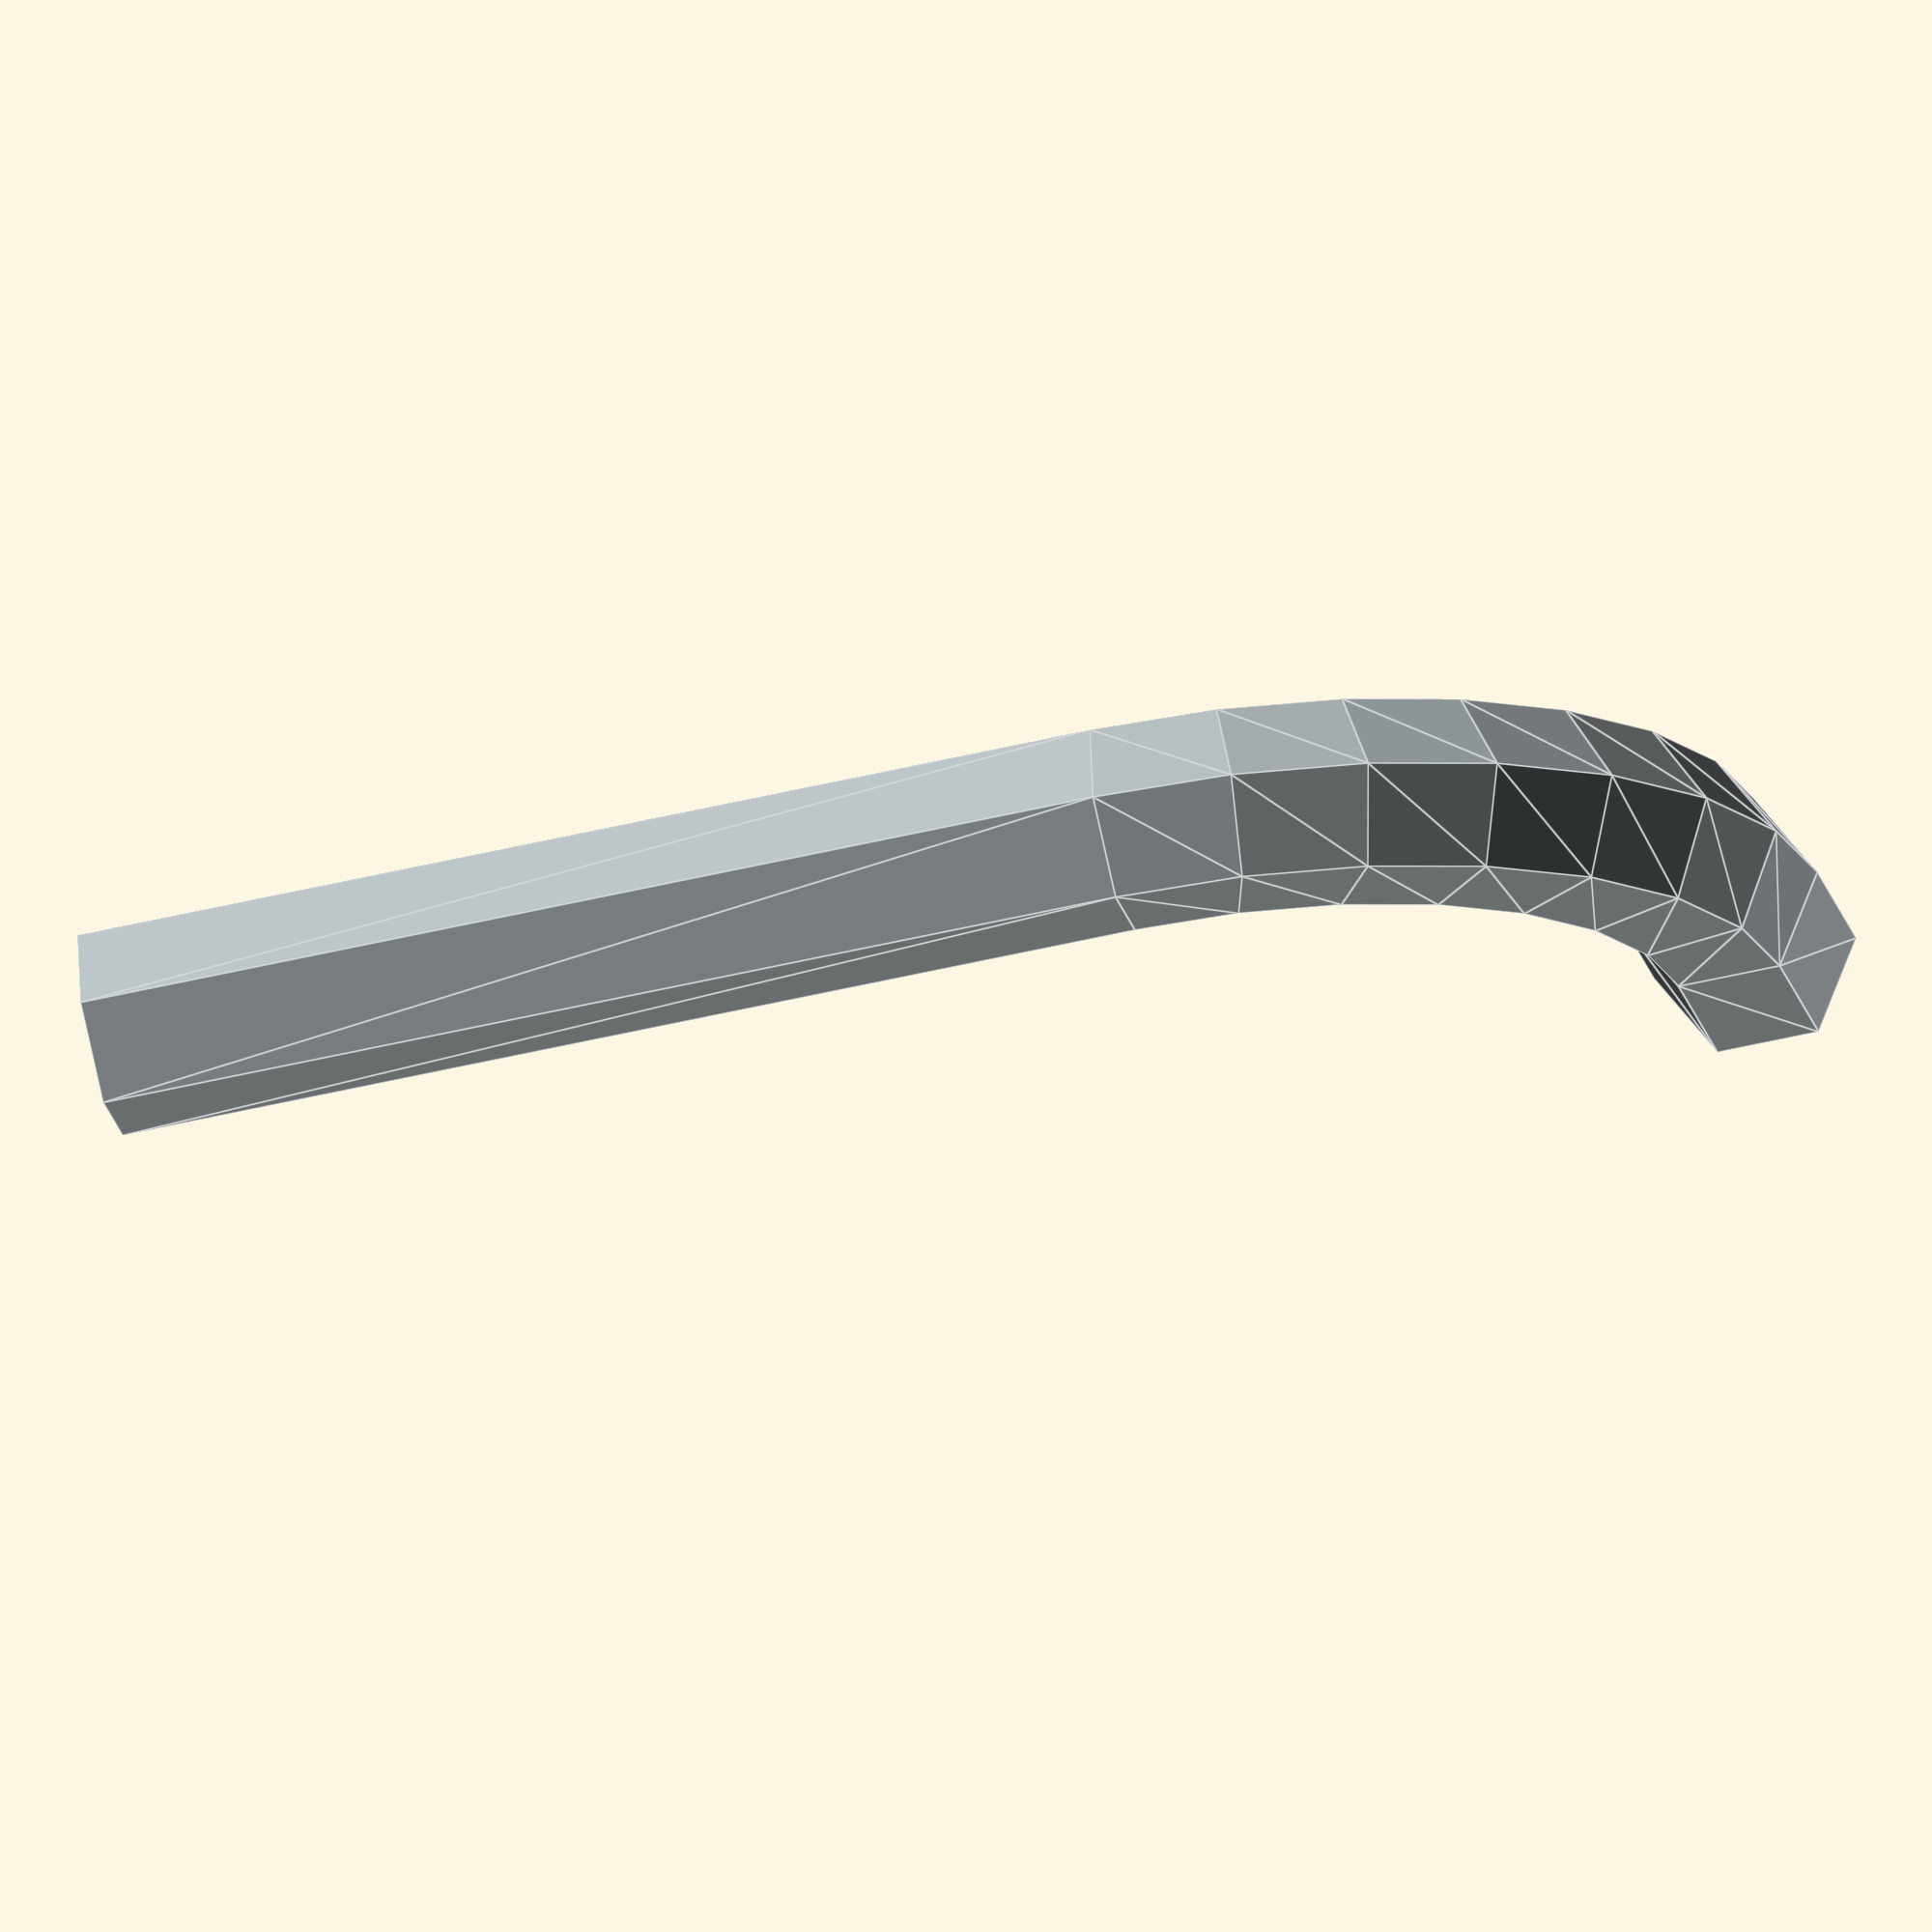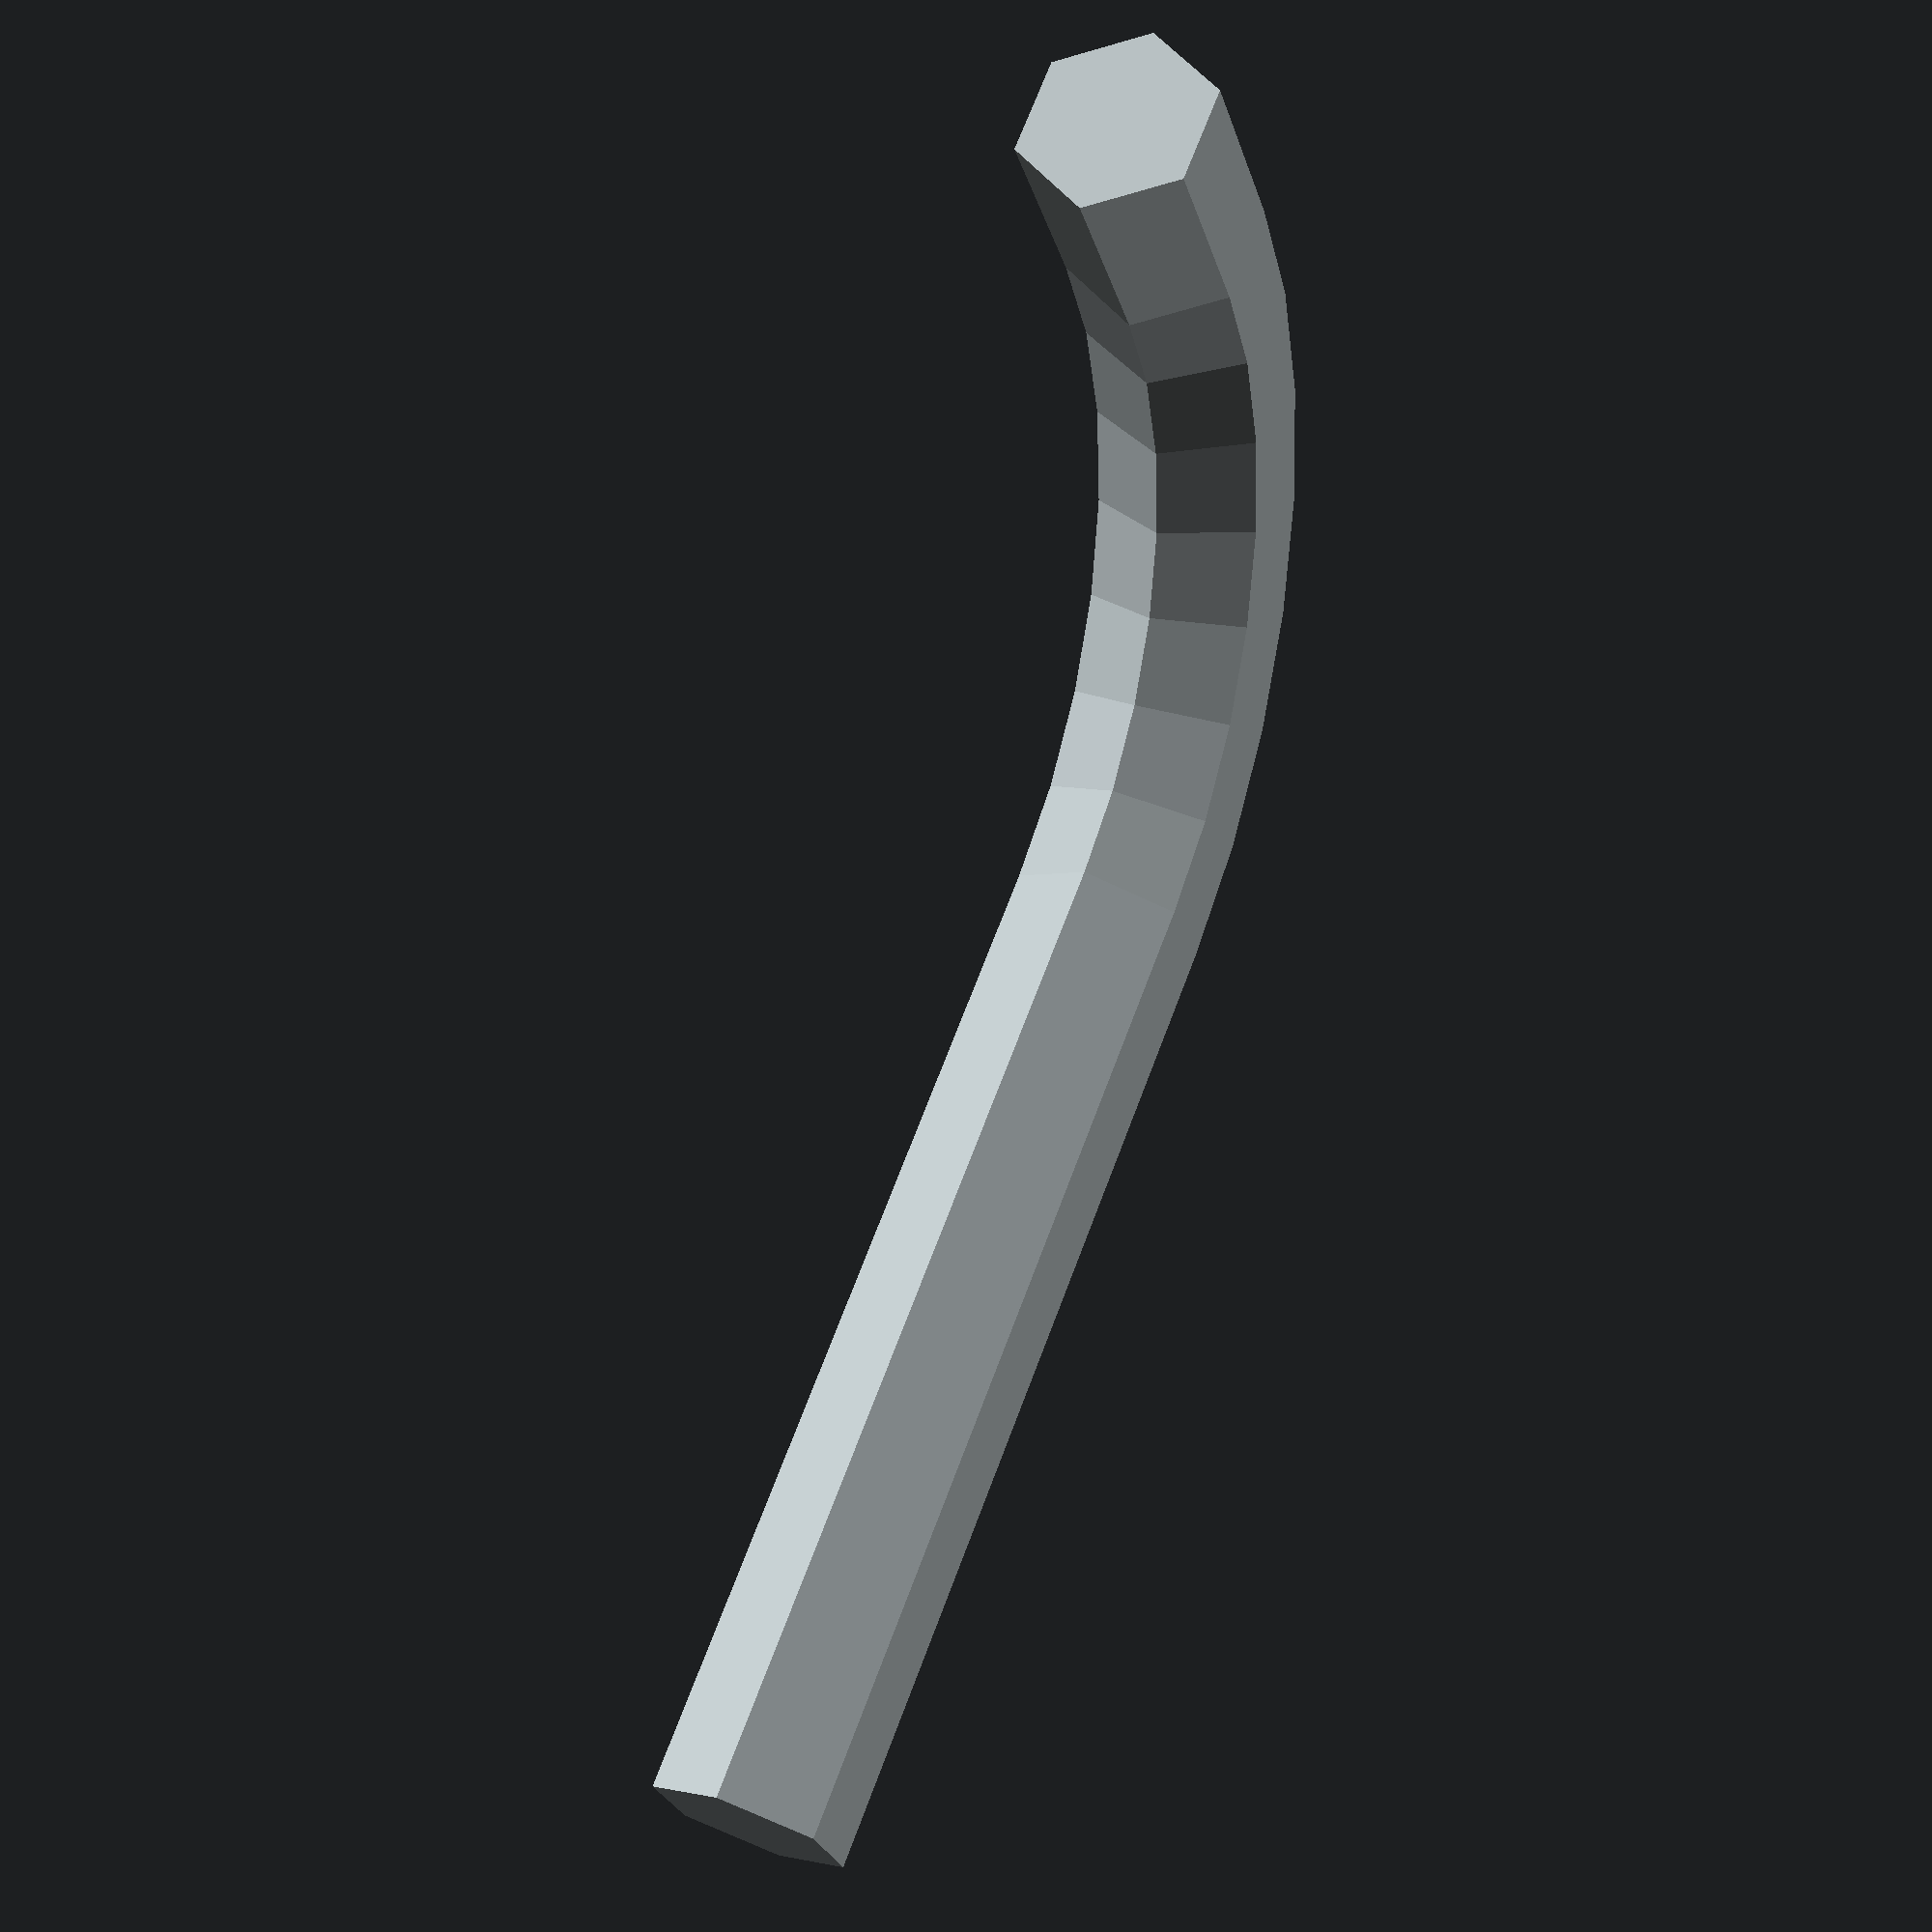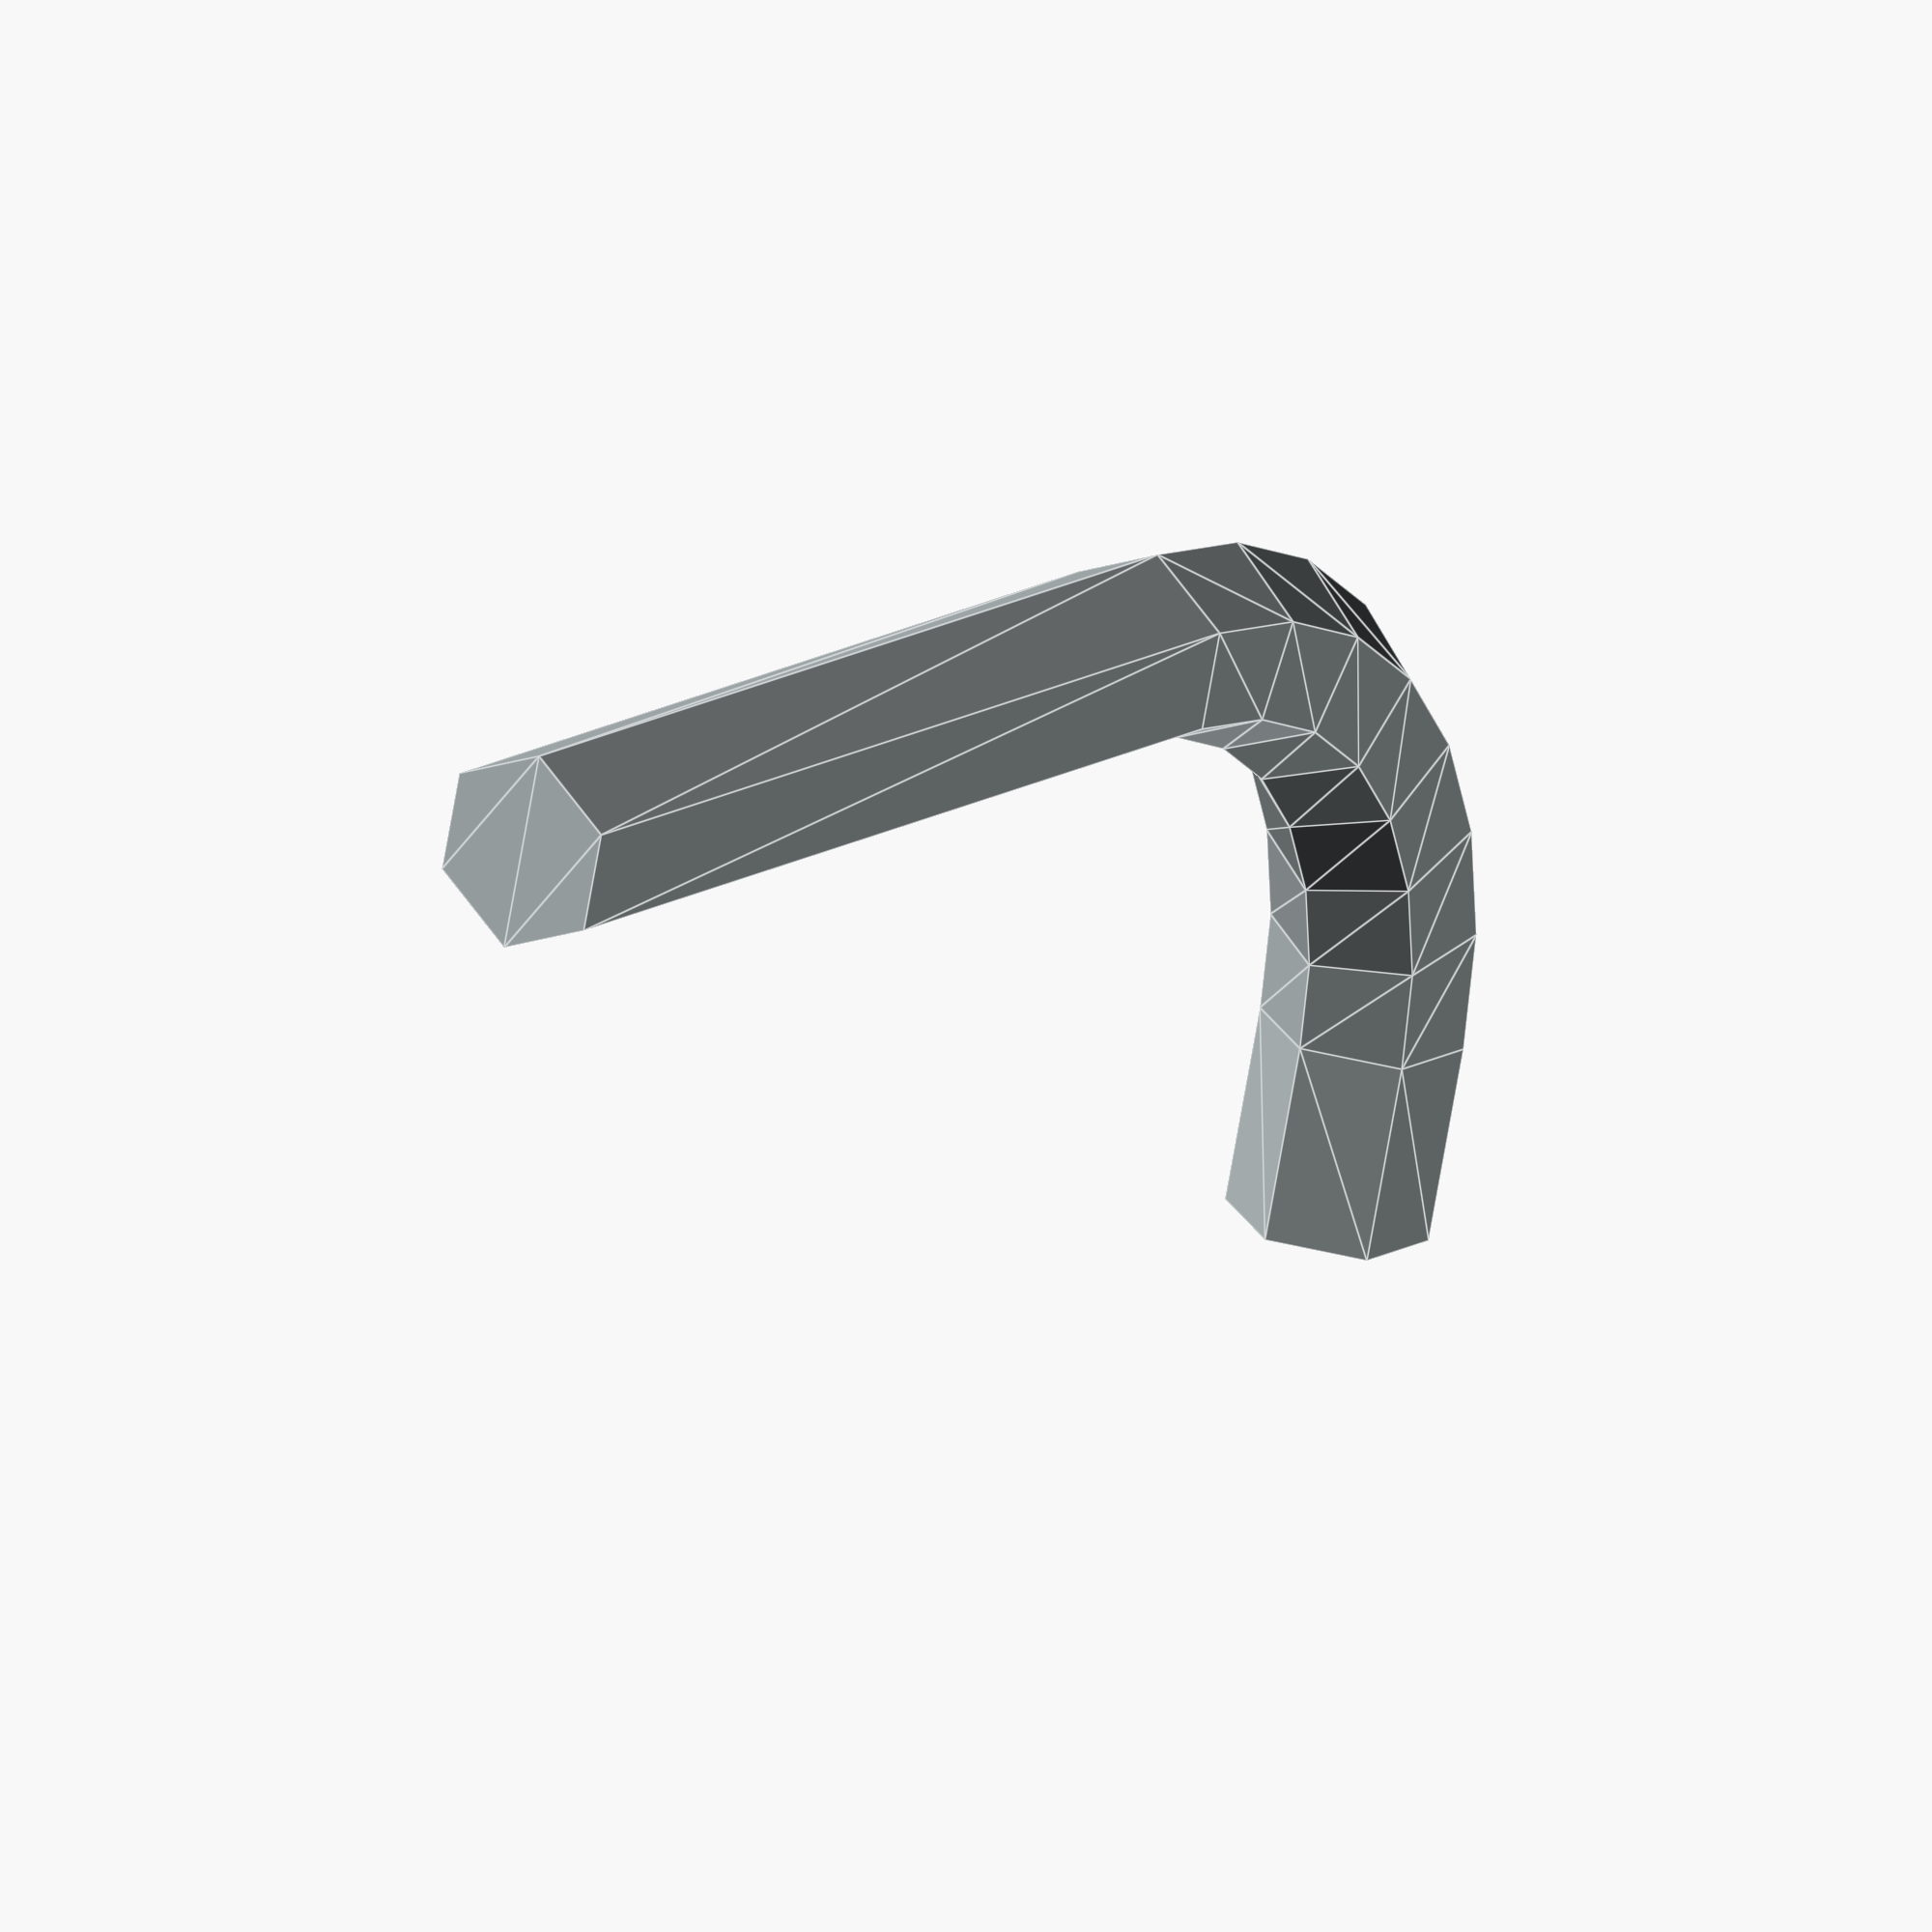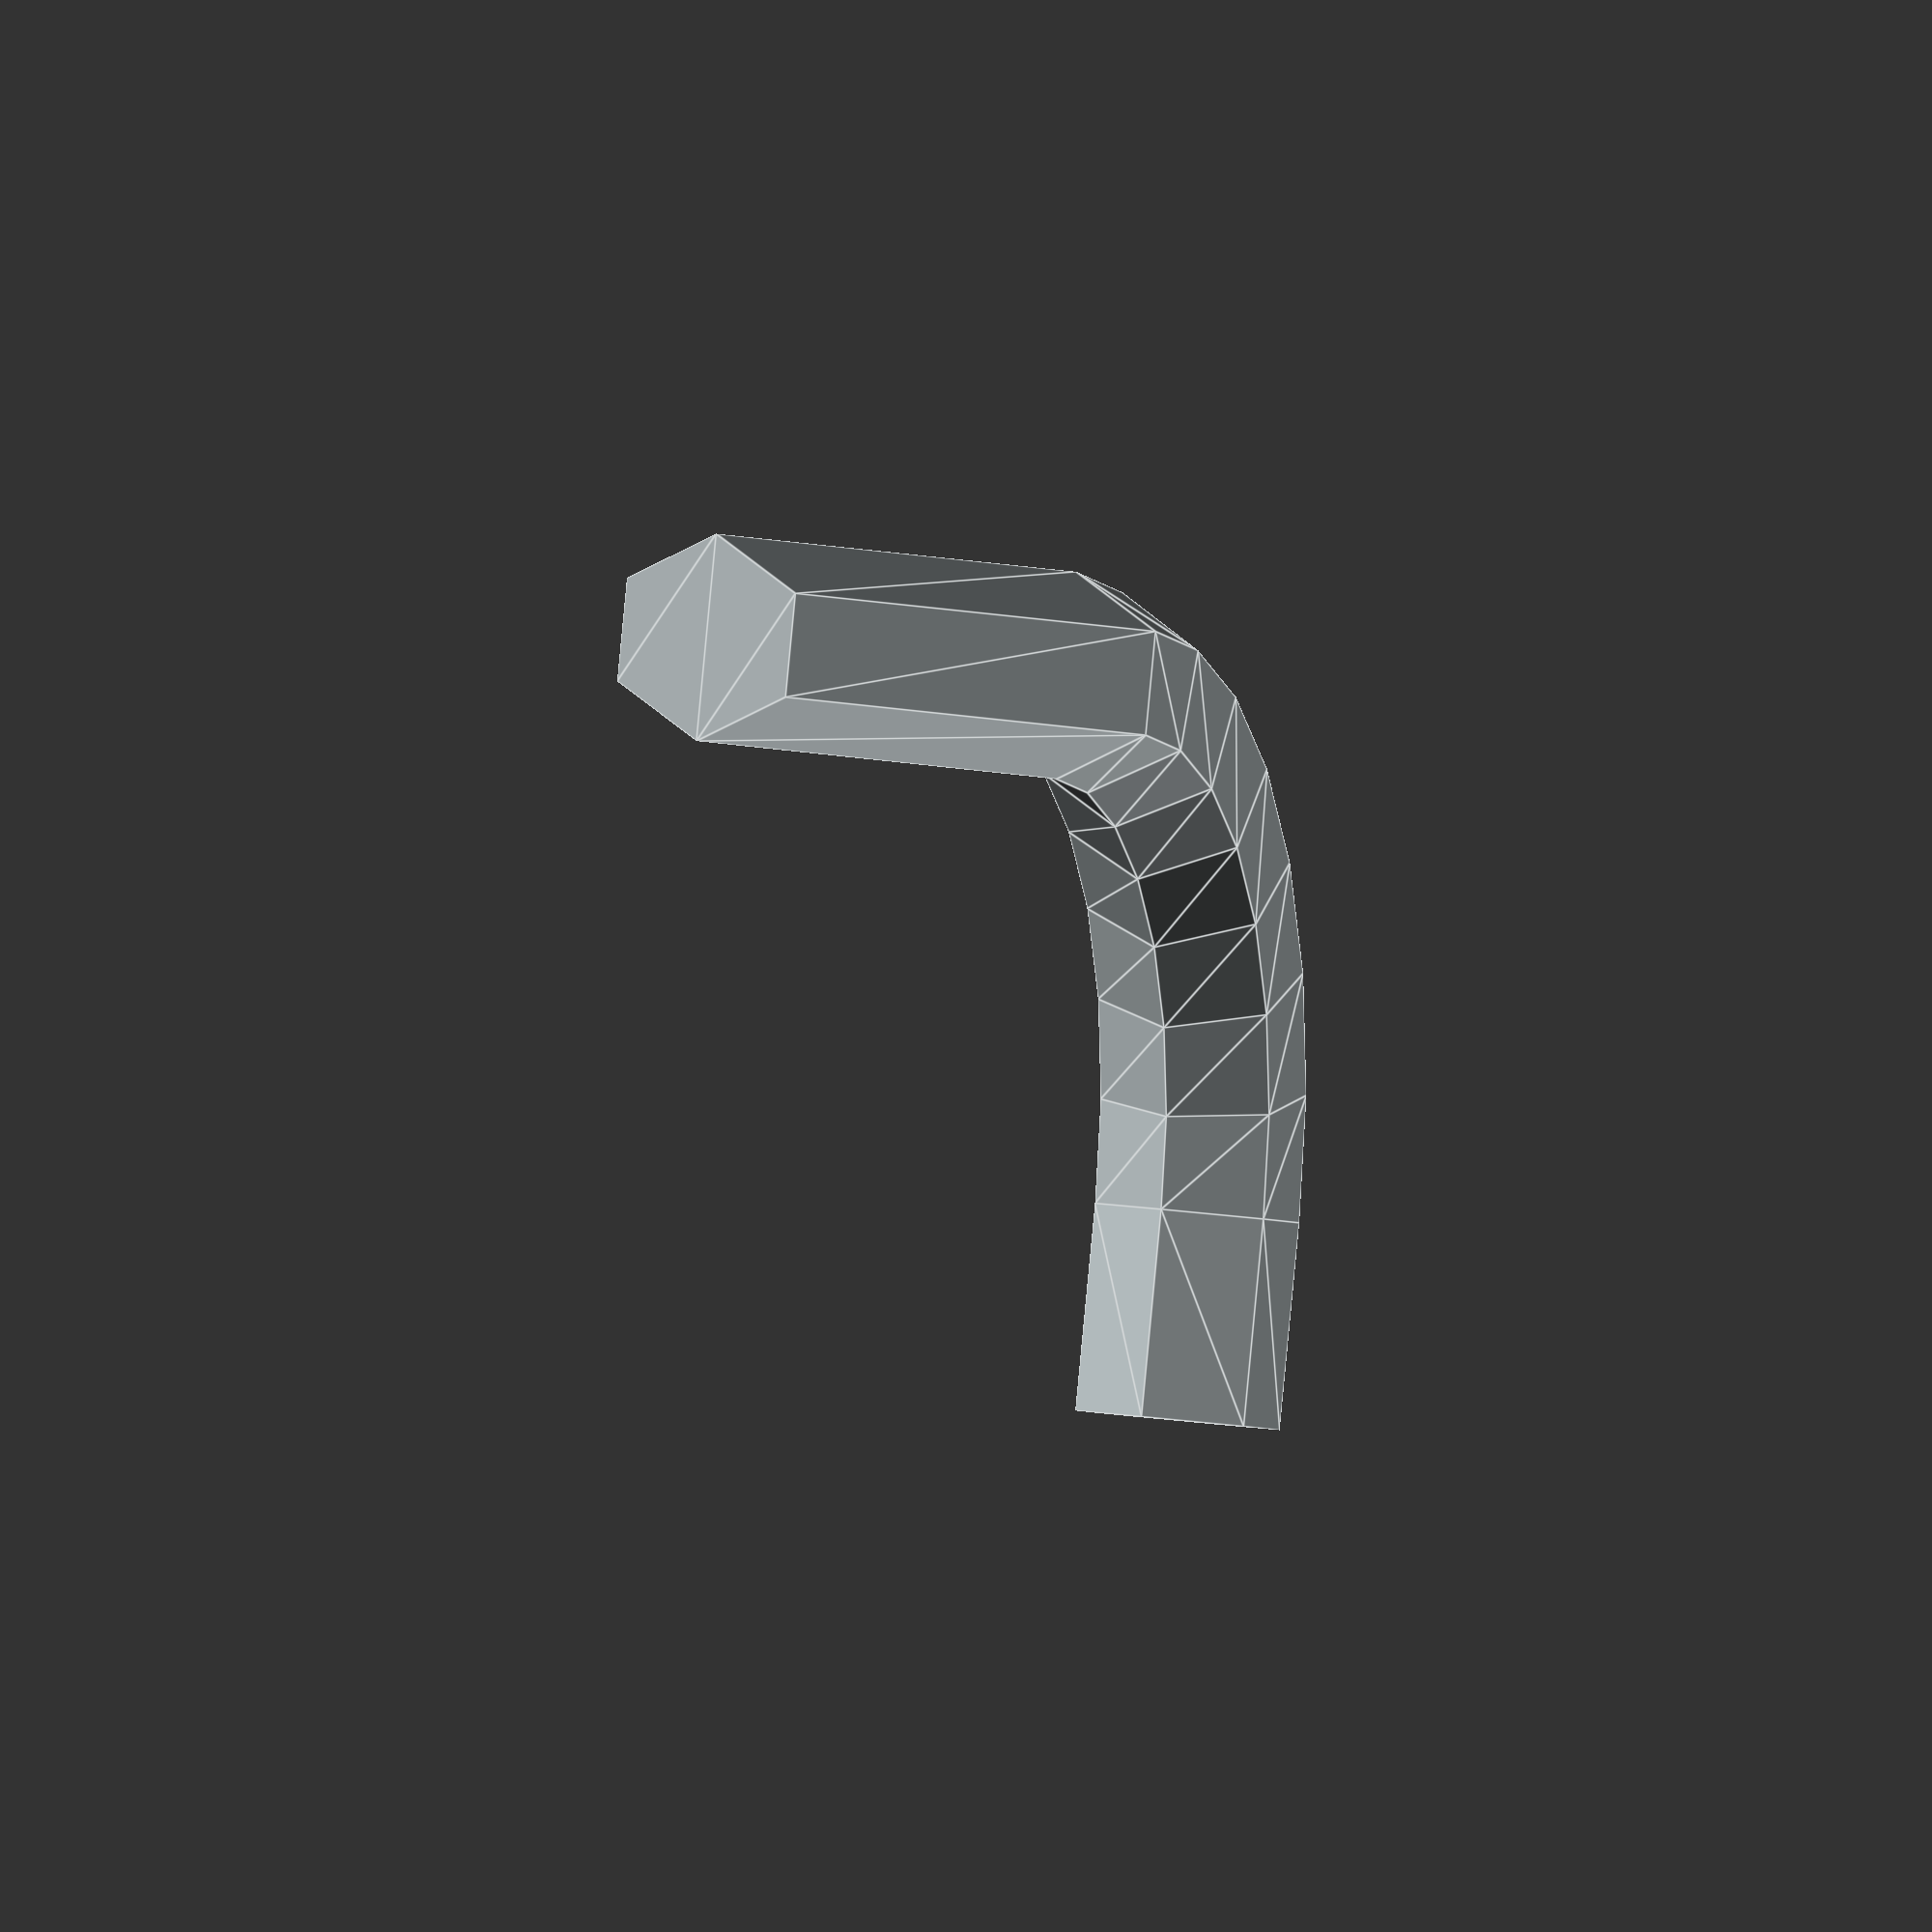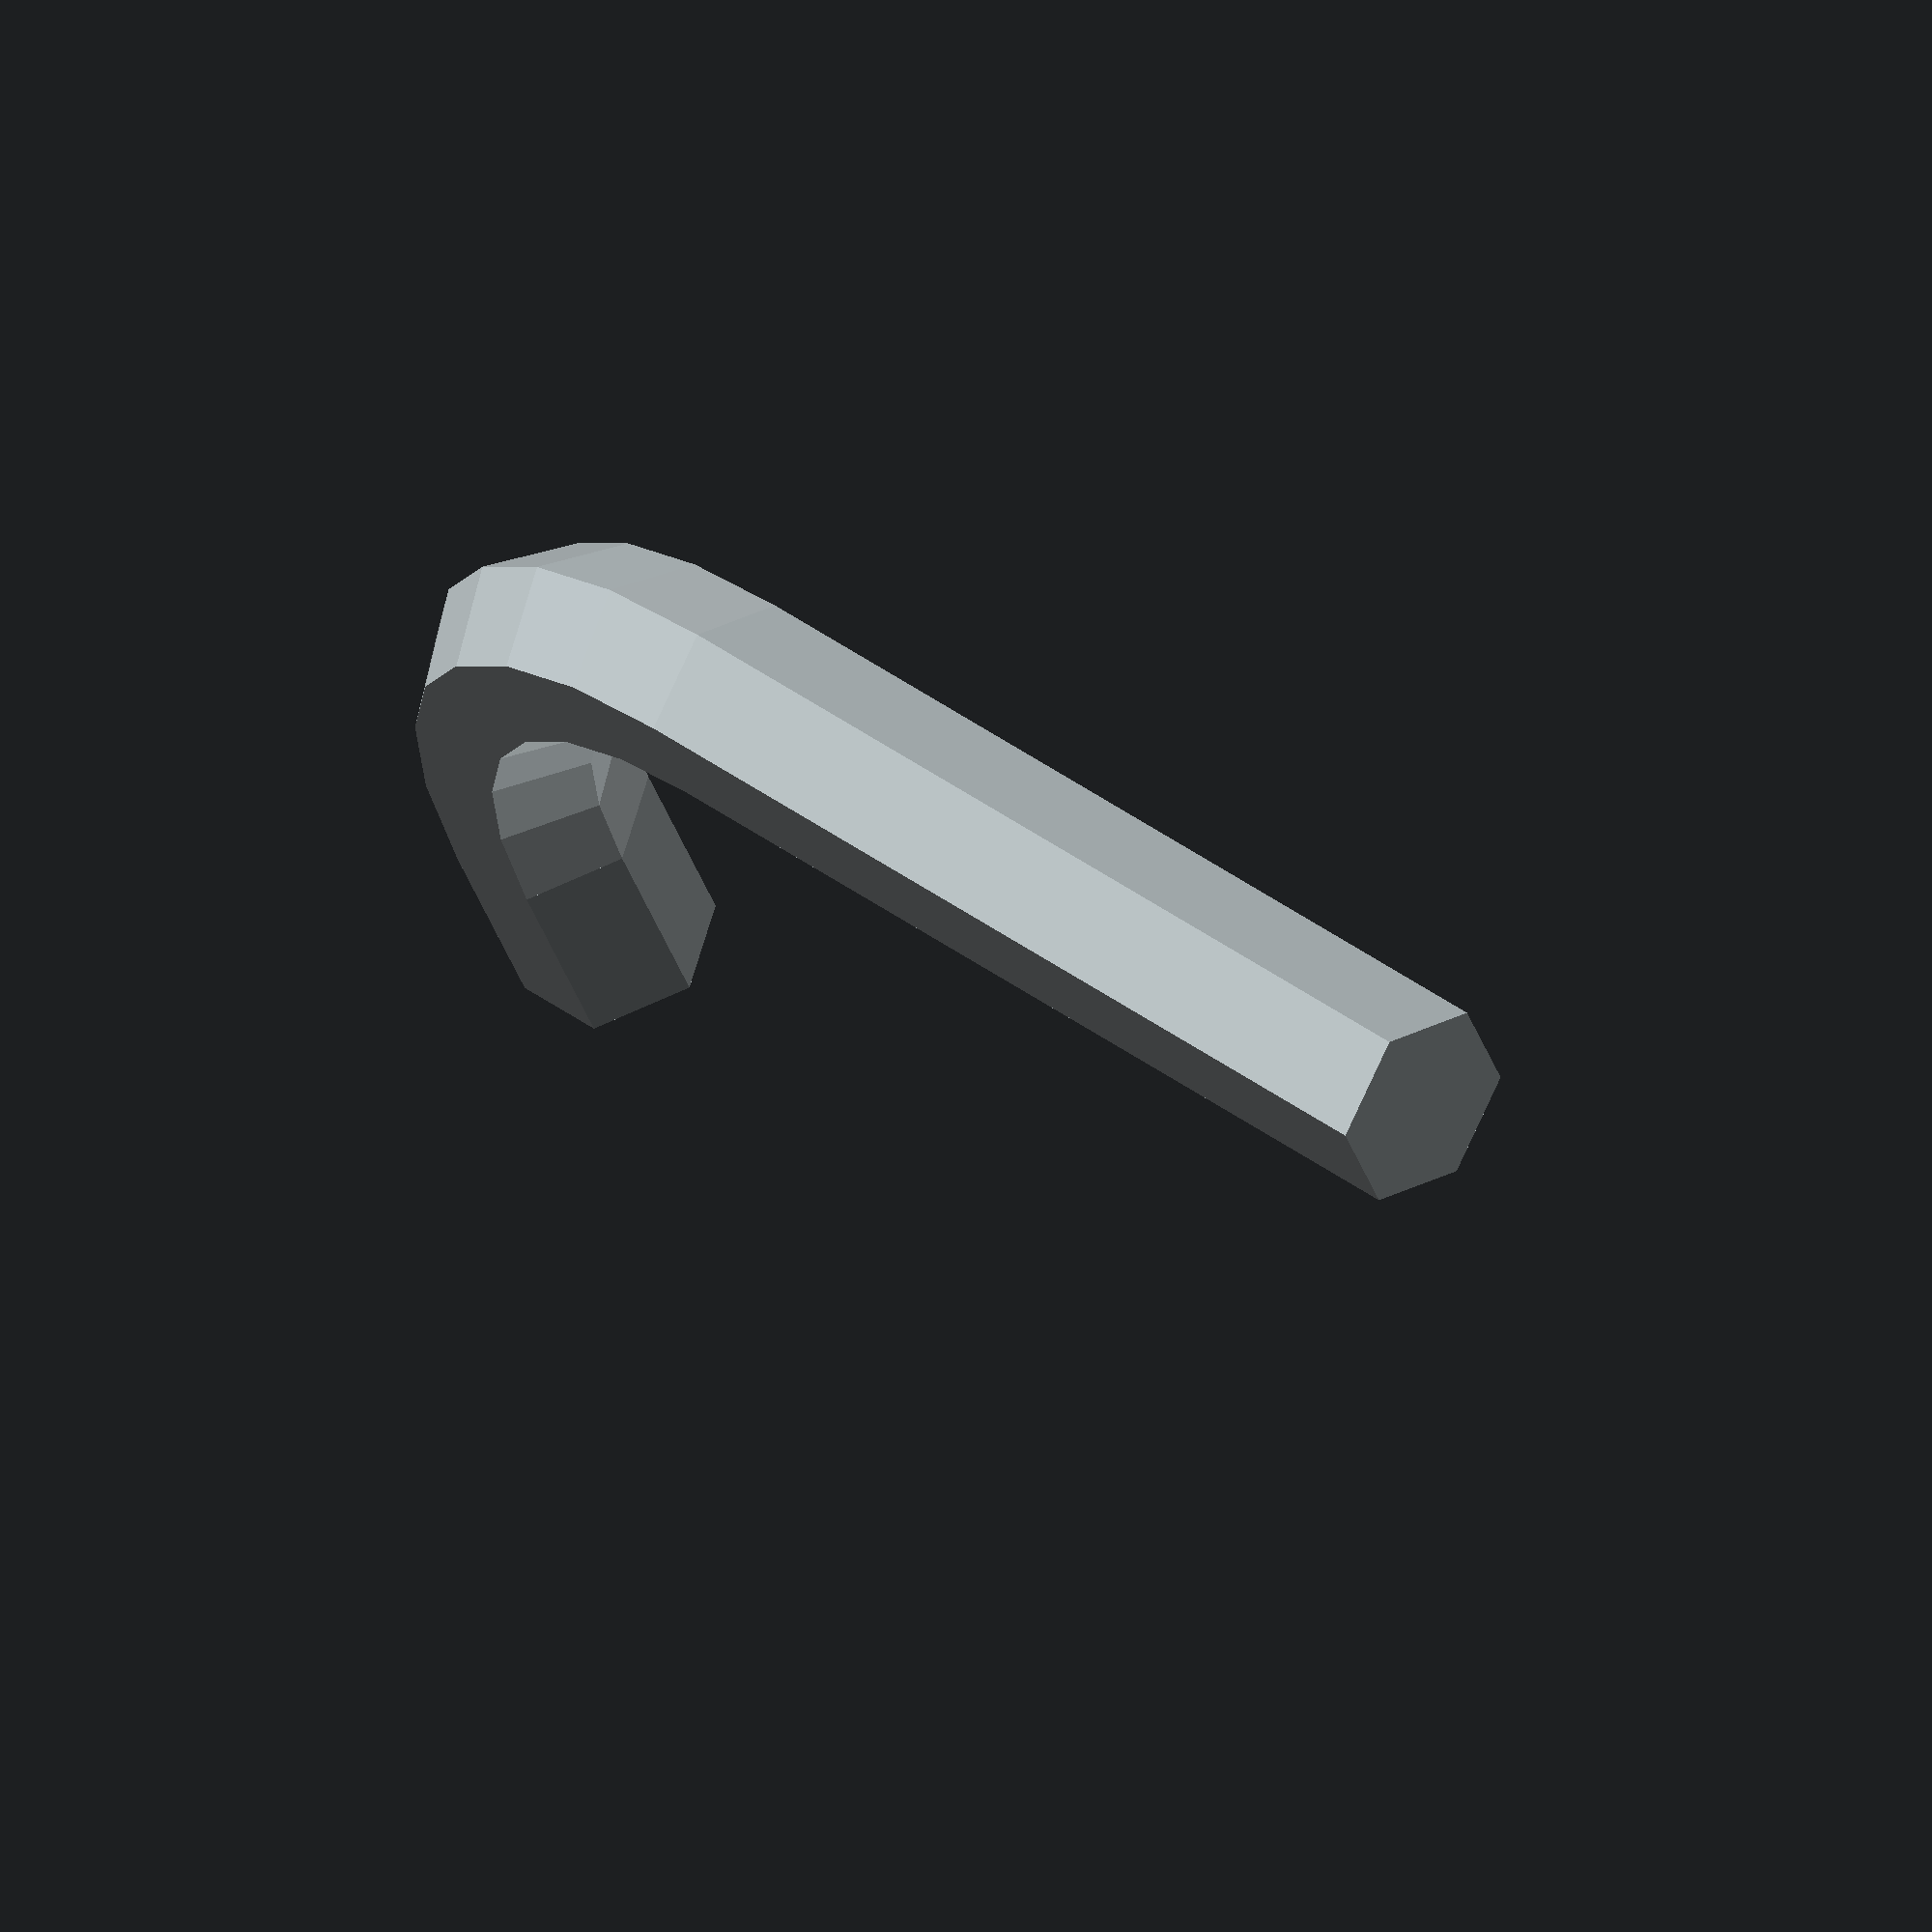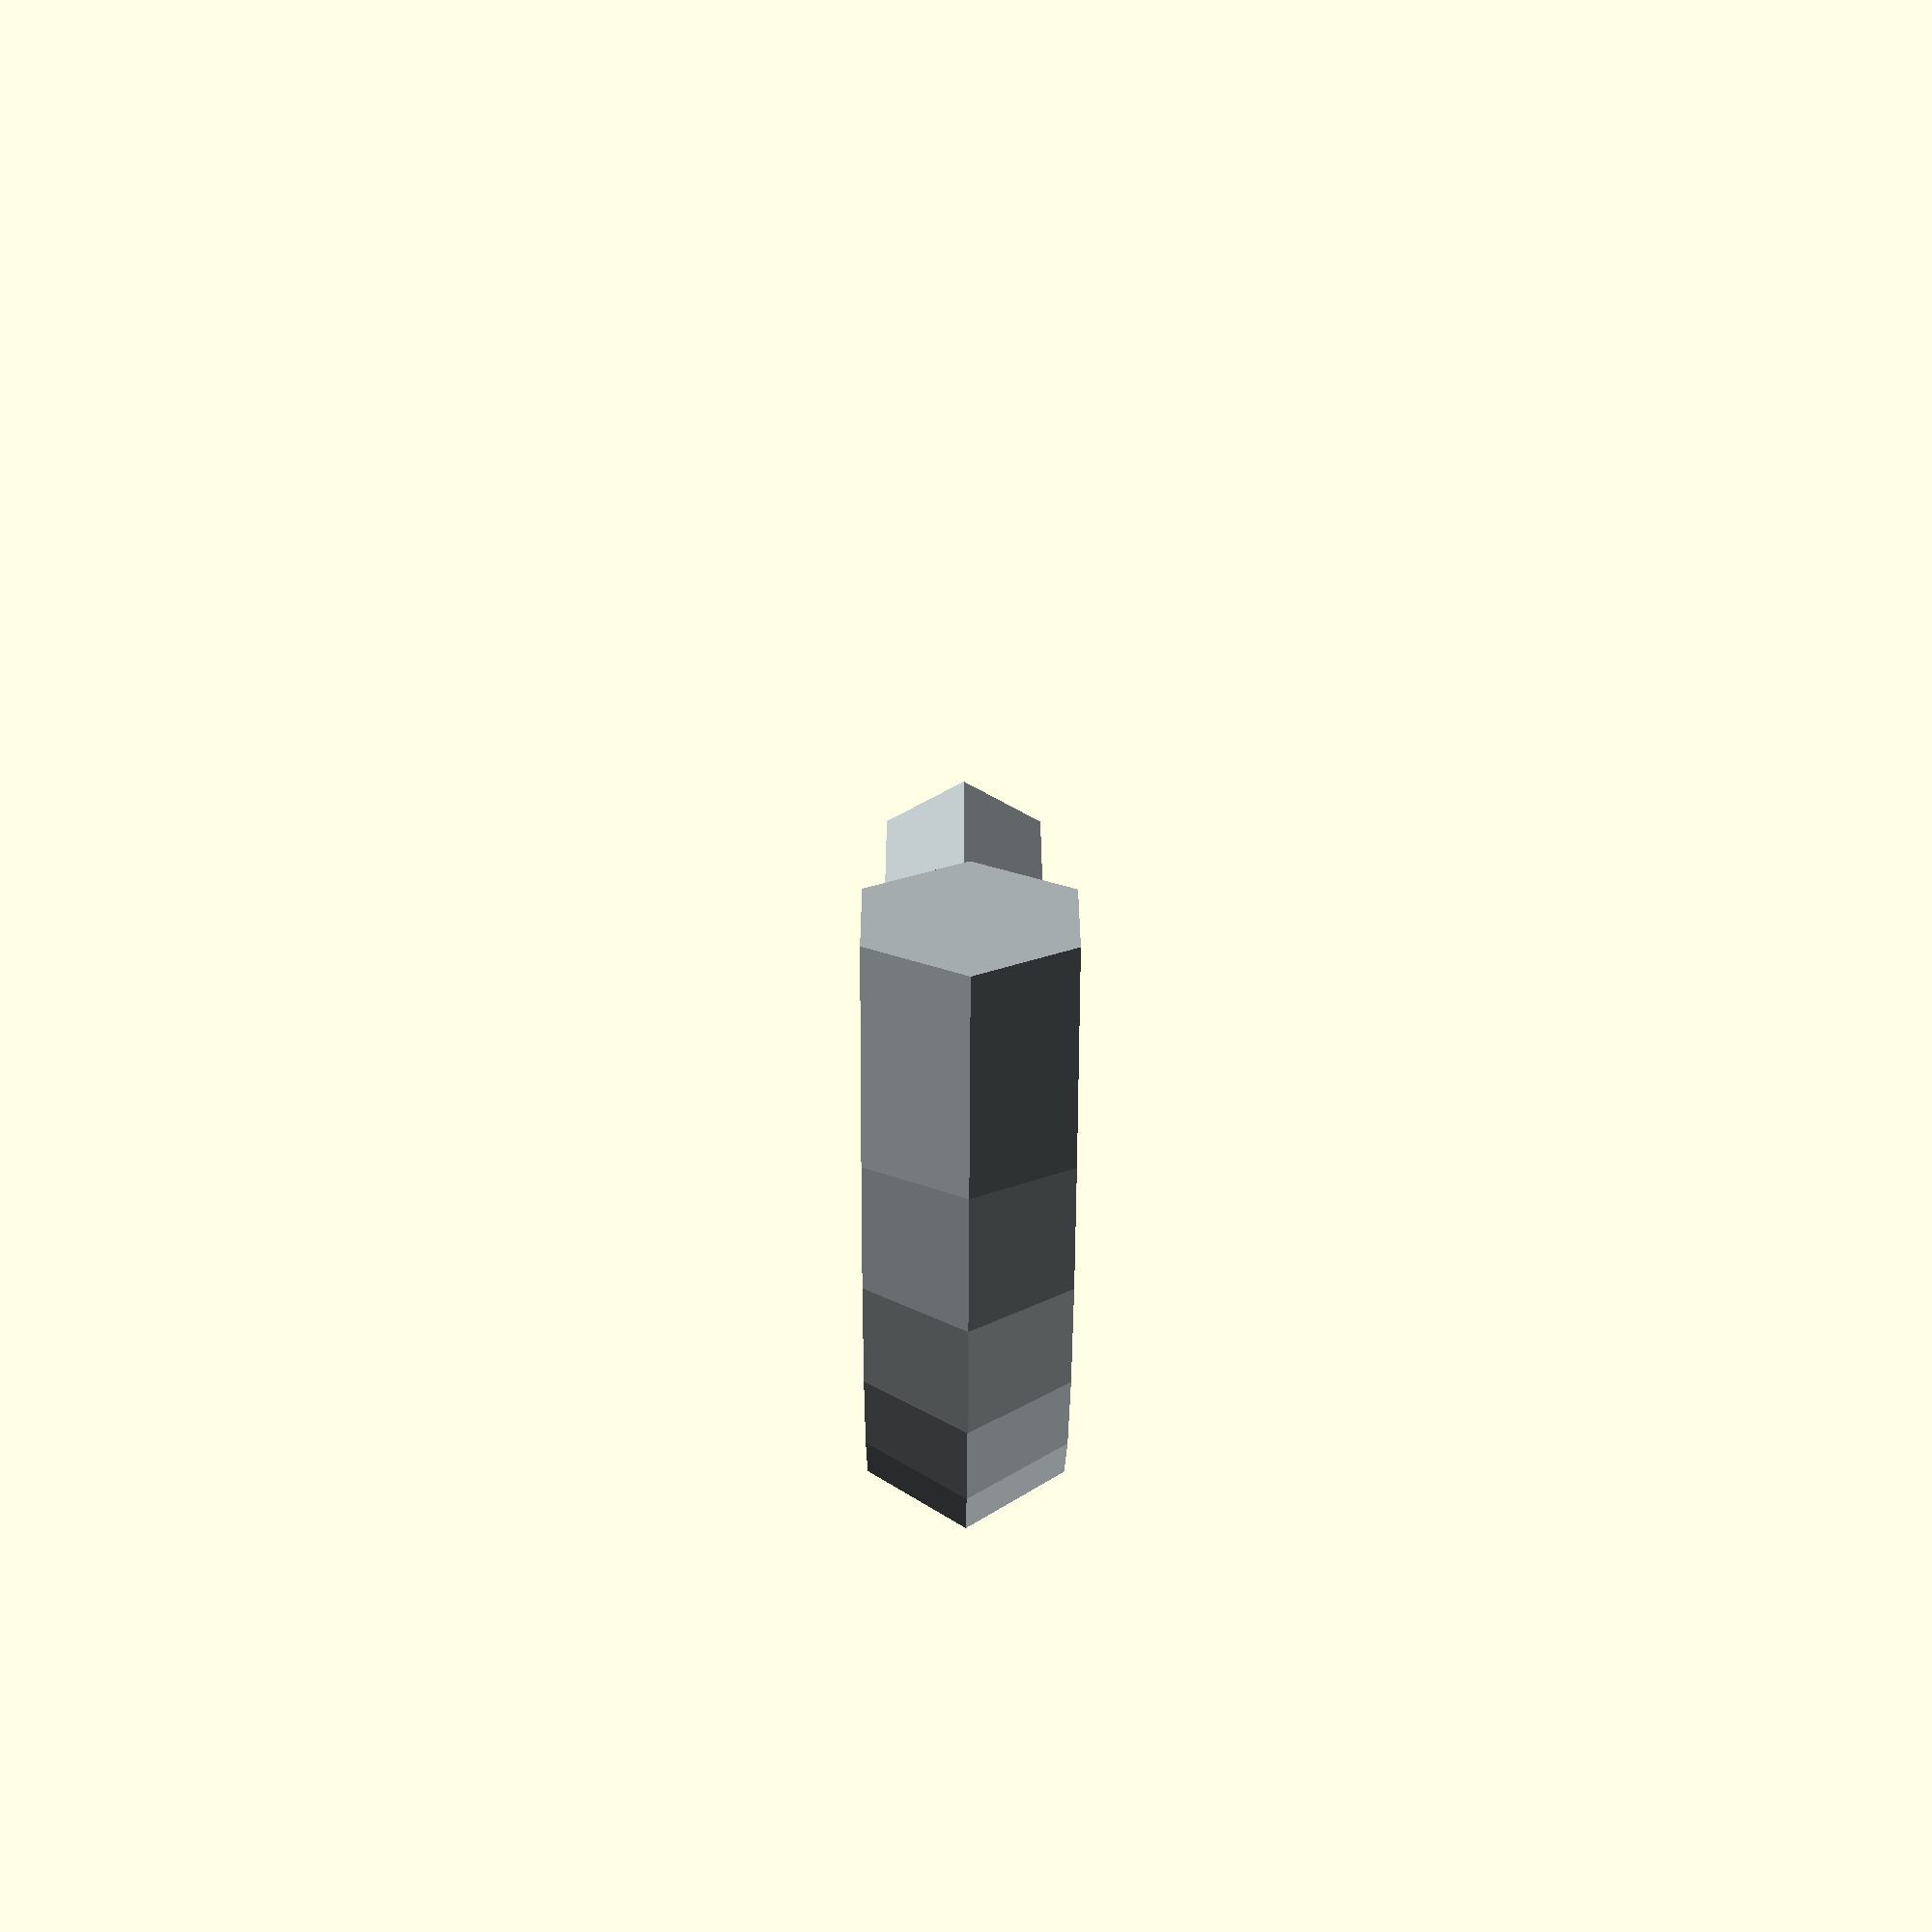
<openscad>
module Hexagon_socket_screw_keys(){

module regular_polygon(order = 6, r=1){
     angles=[ for (i = [0:order-1]) i*(360/order) ];
     coords=[ for (th=angles) [r*cos(th), r*sin(th)] ];
     polygon(coords);
 }
 
color("#a8b0b2")
rotate_extrude(angle = 90, $fn = 30)
translate([5,0,0])
regular_polygon(); 
 
translate([0,5,0])

color("#a8b0b2")
rotate([30,0,0])
rotate([00,-90,00])
linear_extrude(height = 10) 

//translate([5,0,0])
regular_polygon(); 
 
color("#a8b0b2")
translate([5,0,0])
rotate([90,-0,00])
linear_extrude(height = 2) 

//translate([5,0,0])
regular_polygon(); 
  
  
}


Hexagon_socket_screw_keys();
</openscad>
<views>
elev=290.4 azim=349.1 roll=351.8 proj=o view=edges
elev=149.7 azim=36.2 roll=64.0 proj=p view=wireframe
elev=326.3 azim=15.8 roll=308.1 proj=o view=edges
elev=165.9 azim=195.3 roll=249.0 proj=o view=edges
elev=112.7 azim=205.9 roll=317.6 proj=o view=wireframe
elev=220.5 azim=291.7 roll=270.3 proj=p view=solid
</views>
